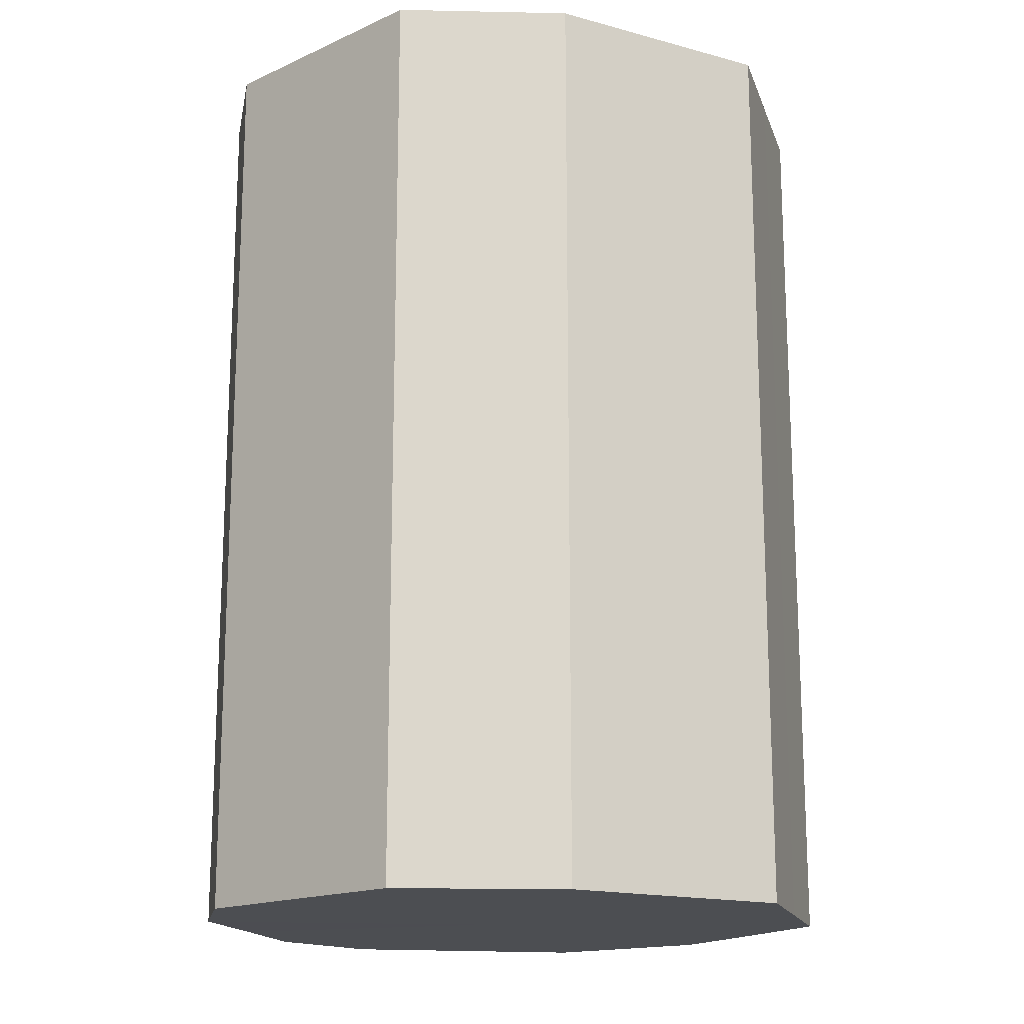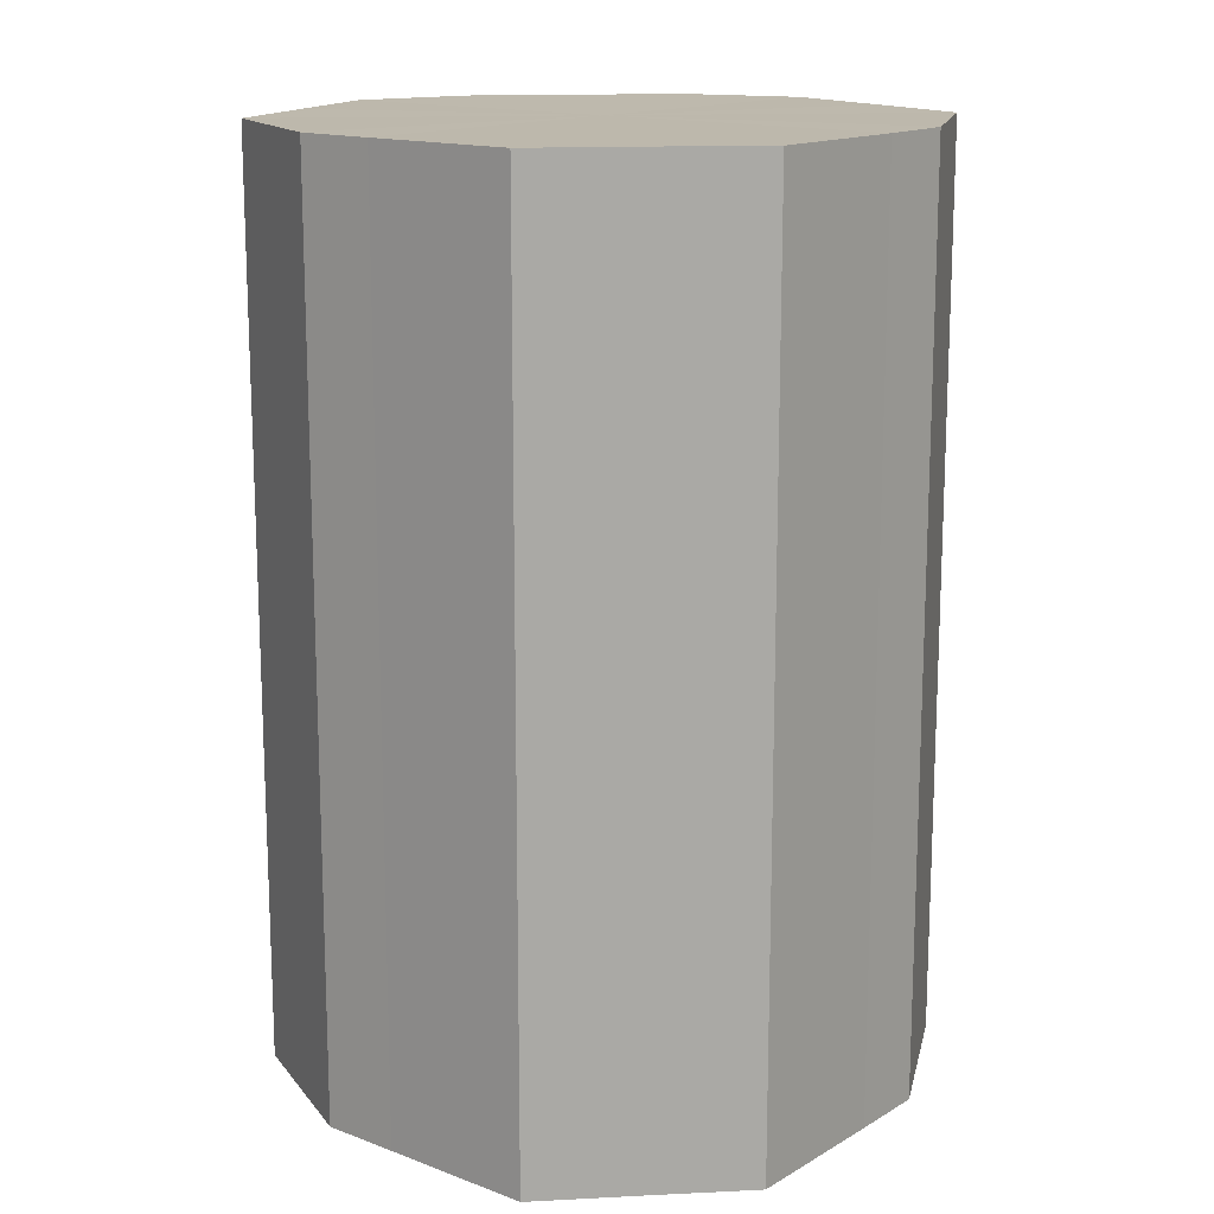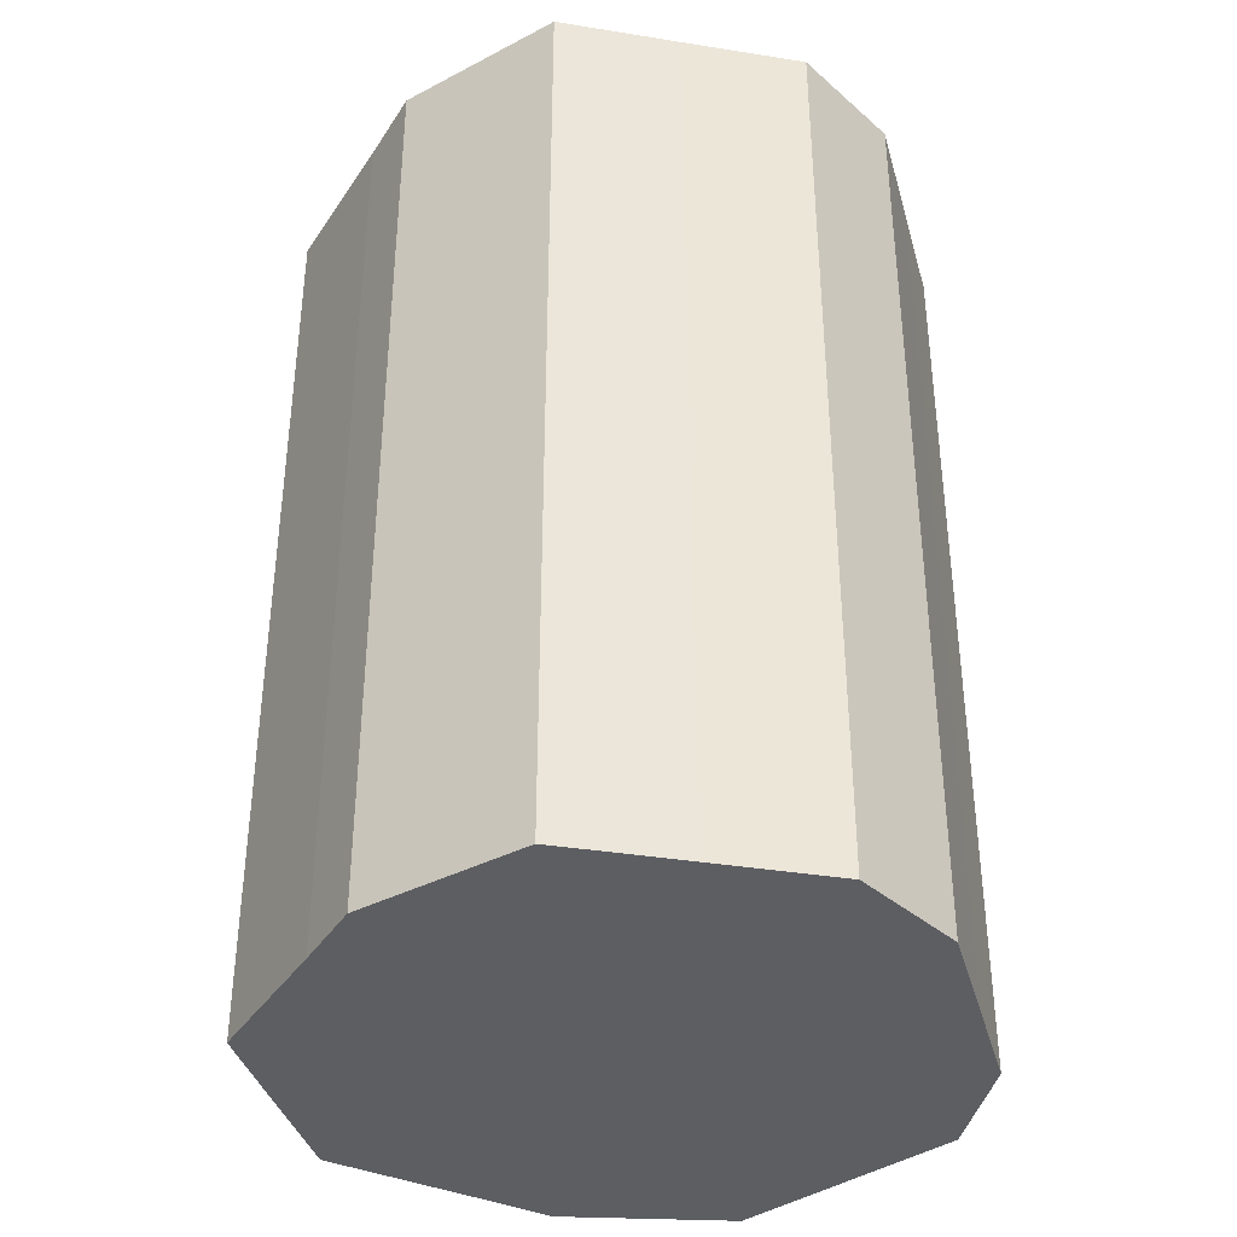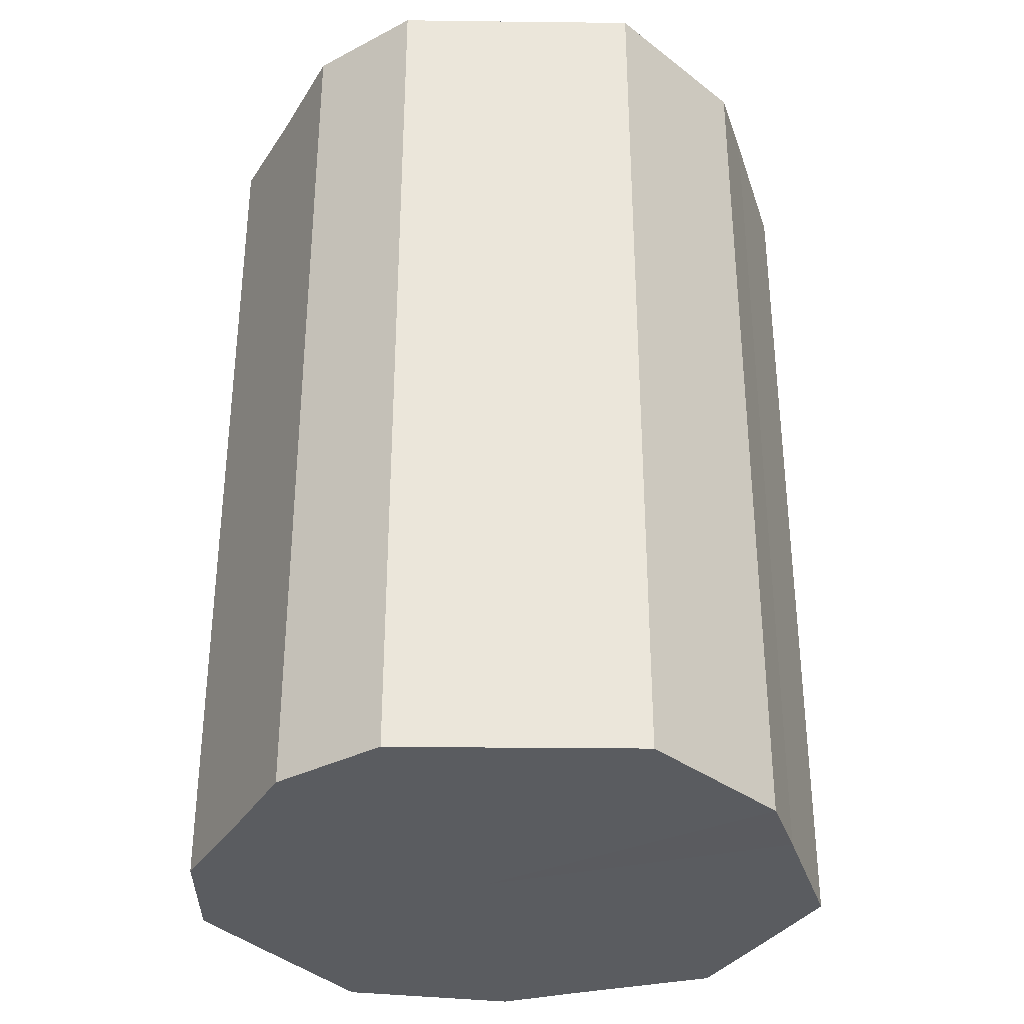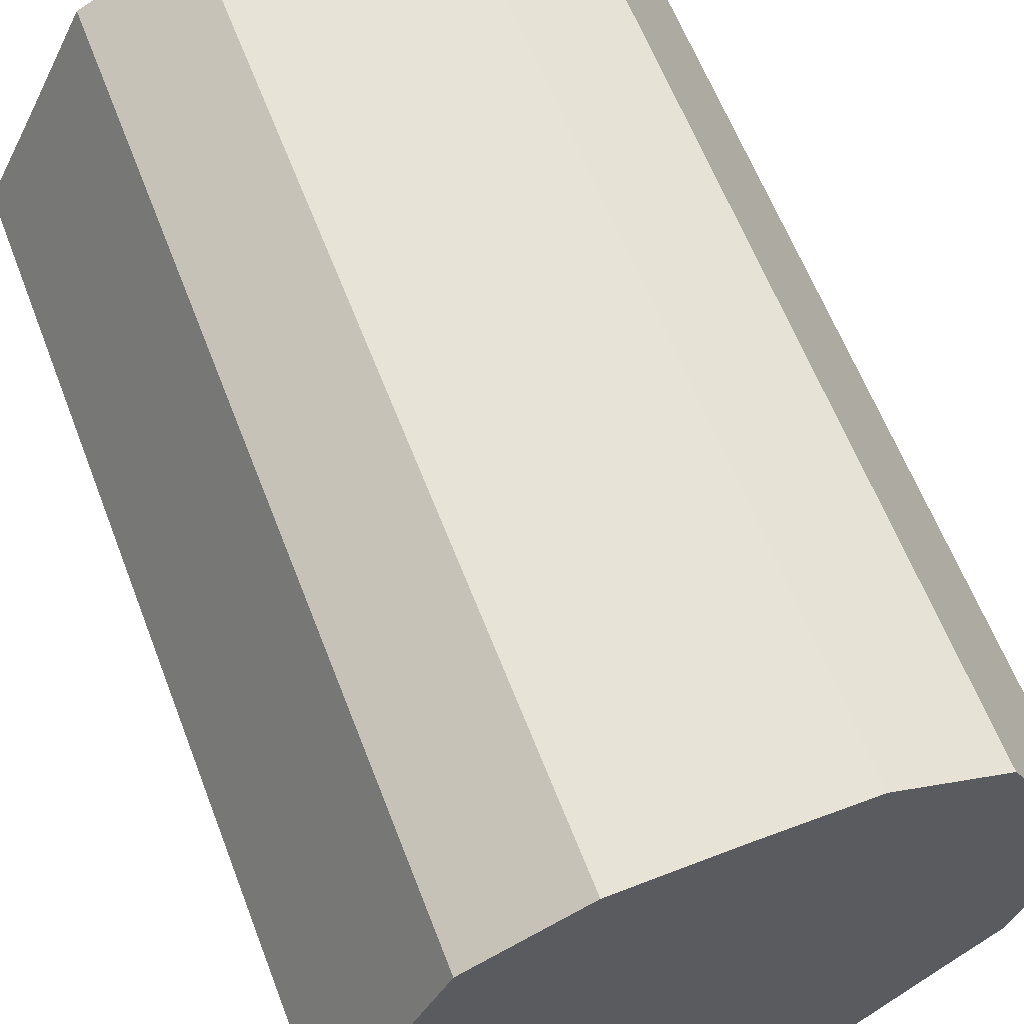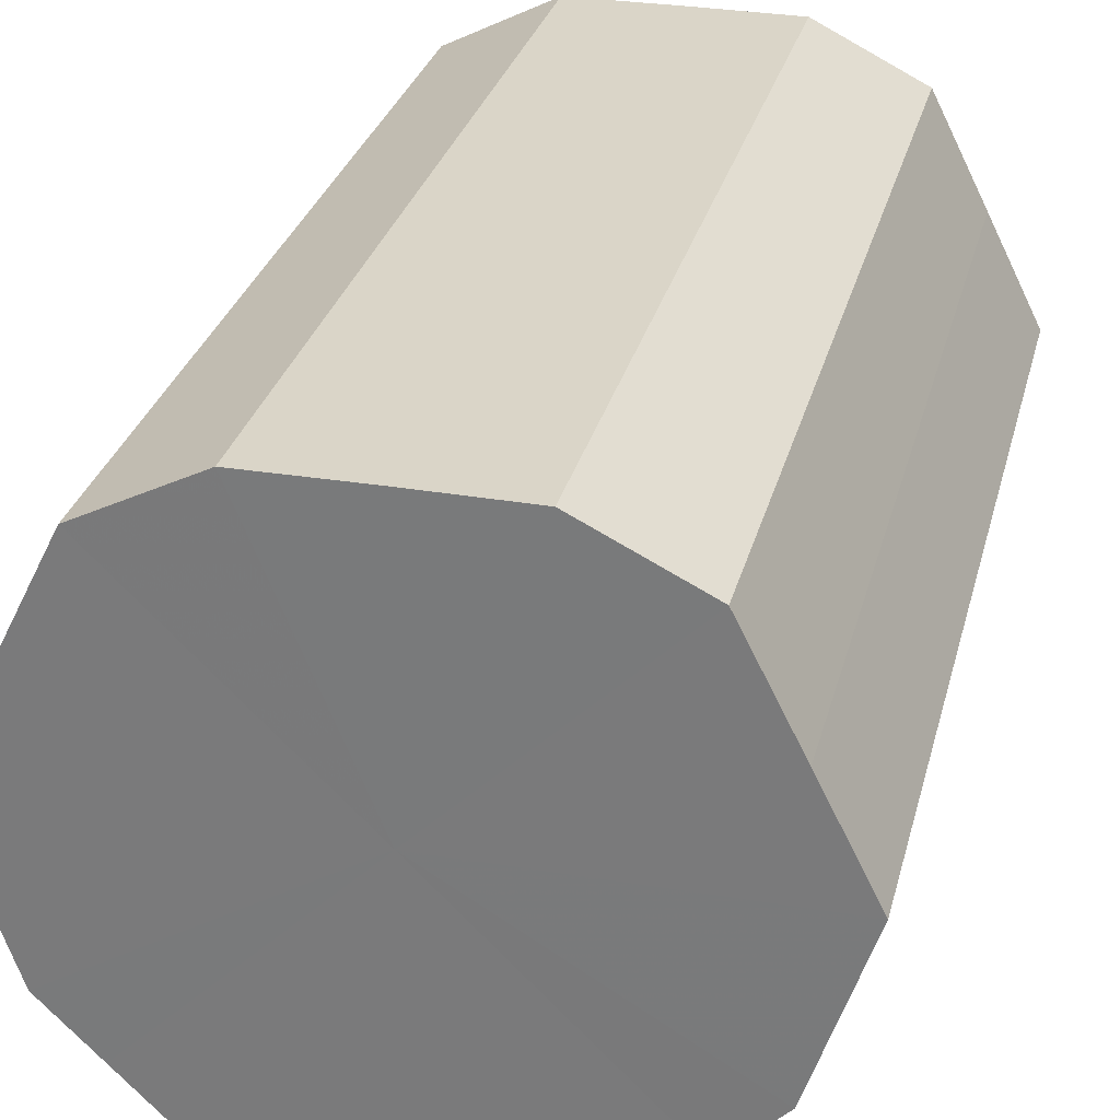
<metadata>
{"format":"obj","ext":"obj","renderer":"f3d","projection":"perspective","resolution":1024,"background":"white","views":[{"elev":-16.7,"azim":-74.1,"up":"+Z"},{"elev":15.0,"azim":-6.1,"up":"+Z"},{"elev":-37.7,"azim":105.3,"up":"+Z"},{"elev":-33.7,"azim":-117.7,"up":"+Z"},{"elev":61.7,"azim":-21.0,"up":"+Y"},{"elev":29.3,"azim":-166.3,"up":"+Y"}]}
</metadata>
<code>
o 9091
v 2249 1884 23.91
v 2249 1884 23.91
v 2249 1884 24.08
v 2249 1884 23.91
v 2249 1884 24.08
v 2249 1884 23.91
v 2249 1884 24.08
v 2249 1884 23.91
v 2249 1884 24.08
v 2249 1884 23.91
v 2249 1884 24.08
v 2249 1884 23.91
v 2249 1884 24.08
v 2249 1884 23.91
v 2249 1884 24.08
v 2249 1884 23.91
v 2249 1884 24.08
v 2249 1884 23.91
v 2249 1884 24.08
v 2249 1884 23.91
v 2249 1884 24.08
v 2249 1884 23.91
v 2249 1884 24.08
v 2250 1884 23.91
v 2249 1884 24.08
v 2249 1884 23.91
v 2249 1884 24.08
v 2250 1884 23.91
v 2250 1884 24.08
v 2250 1884 23.91
v 2250 1884 24.08
v 2250 1884 24.08
v 2249 1884 24.08
v 2249 1884 23.91
v 2249 1884 24.08
v 2249 1884 23.91
v 2249 1884 24.08
v 2249 1884 24.08
v 2249 1884 23.91
v 2249 1884 24.08
v 2249 1884 23.91
v 2249 1884 23.91
v 2249 1884 24.08
v 2249 1884 24.08
v 2249 1884 23.91
v 2249 1884 24.08
v 2249 1884 23.91
v 2249 1884 23.91
v 2249 1884 24.08
v 2249 1884 24.08
v 2249 1884 23.91
v 2249 1884 24.08
v 2249 1884 23.91
v 2249 1884 23.91
v 2249 1884 24.08
v 2250 1884 24.08
v 2249 1884 23.91
v 2250 1884 24.08
v 2250 1884 23.91
v 2249 1884 23.91
v 2249 1884 24.08
v 2250 1884 24.08
v 2250 1884 23.91
v 2250 1884 23.91
v 2249 1884 23.91
v 2249 1884 23.91
v 2249 1884 23.91
v 2249 1884 23.91
v 2249 1884 23.91
v 2249 1884 23.91
v 2249 1884 23.91
v 2249 1884 23.91
v 2249 1884 23.91
v 2249 1884 23.91
v 2249 1884 23.91
v 2249 1884 23.91
v 2249 1884 23.91
v 2250 1884 23.91
v 2249 1884 23.91
v 2250 1884 23.91
v 2250 1884 23.91
v 2249 1884 24.08
v 2249 1884 24.08
v 2249 1884 24.08
v 2249 1884 24.08
v 2249 1884 24.08
v 2249 1884 24.08
v 2249 1884 24.08
v 2249 1884 24.08
v 2249 1884 24.08
v 2249 1884 24.08
v 2249 1884 24.08
v 2249 1884 24.08
v 2249 1884 24.08
v 2249 1884 24.08
v 2250 1884 24.08
v 2250 1884 24.08
v 2250 1884 24.08
f 1 2 3
f 2 4 5
f 6 1 7
f 4 8 9
f 10 6 11
f 8 12 13
f 14 10 15
f 12 16 17
f 18 14 19
f 16 20 21
f 22 18 23
f 20 24 25
f 26 22 27
f 24 28 29
f 30 26 31
f 28 30 32
f 33 34 35
f 35 36 37
f 38 39 33
f 40 41 38
f 37 42 43
f 44 45 40
f 46 47 44
f 43 48 49
f 50 51 46
f 52 53 50
f 49 54 55
f 56 57 52
f 58 59 56
f 55 60 61
f 62 63 58
f 61 64 62
f 65 66 67
f 65 68 66
f 65 67 69
f 65 70 68
f 65 69 71
f 65 72 70
f 65 71 73
f 65 74 72
f 65 73 75
f 65 76 74
f 65 75 77
f 65 78 76
f 65 77 79
f 65 80 78
f 65 79 81
f 65 81 80
f 82 83 84
f 82 85 83
f 82 84 86
f 82 87 85
f 82 86 88
f 82 89 87
f 82 88 90
f 82 91 89
f 82 90 92
f 82 93 91
f 82 92 94
f 82 95 93
f 82 94 96
f 82 97 95
f 82 96 98
f 82 98 97

</code>
